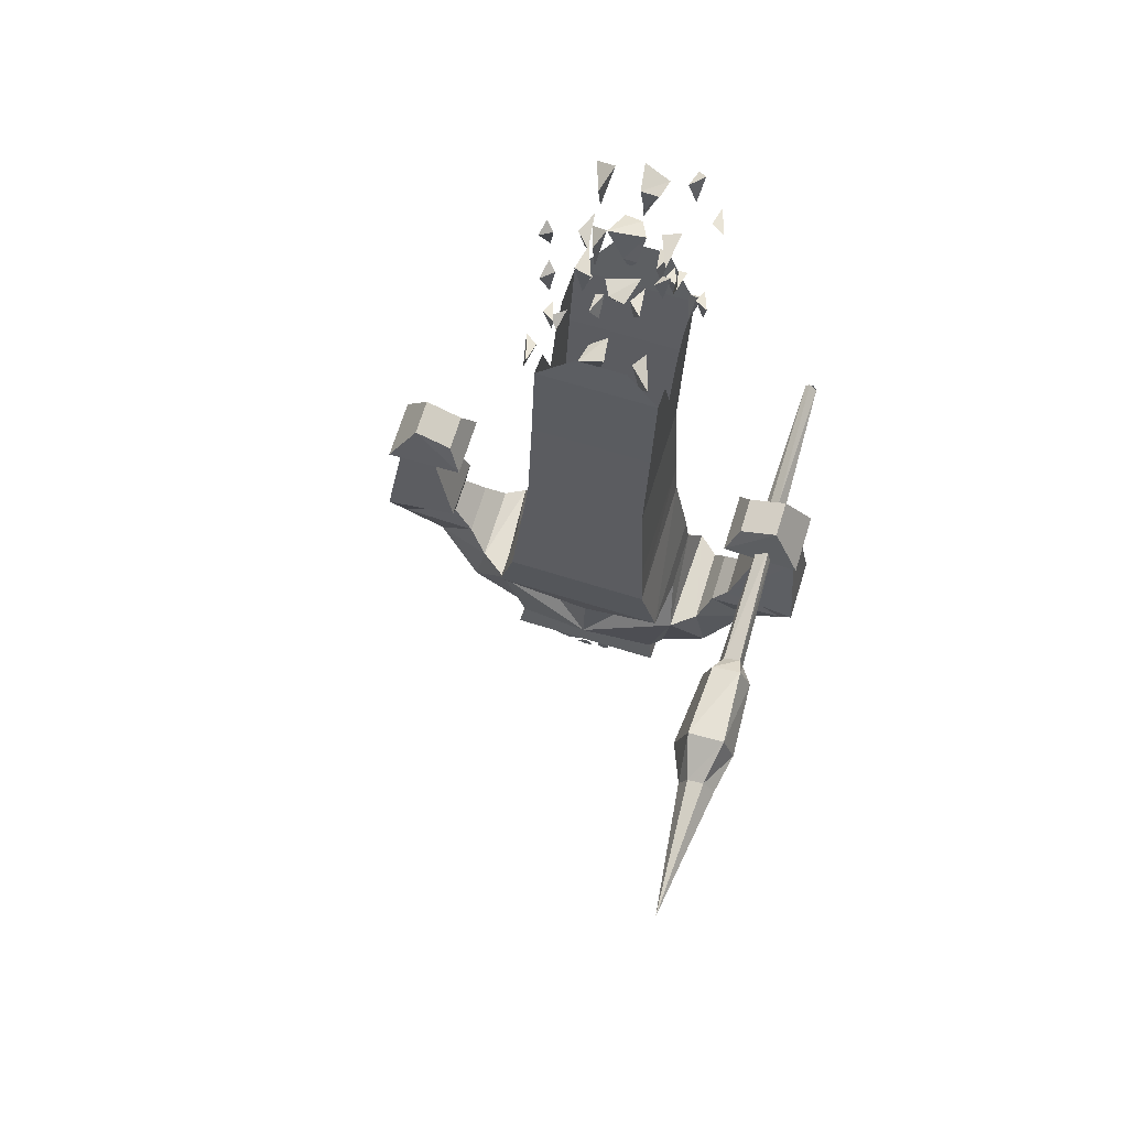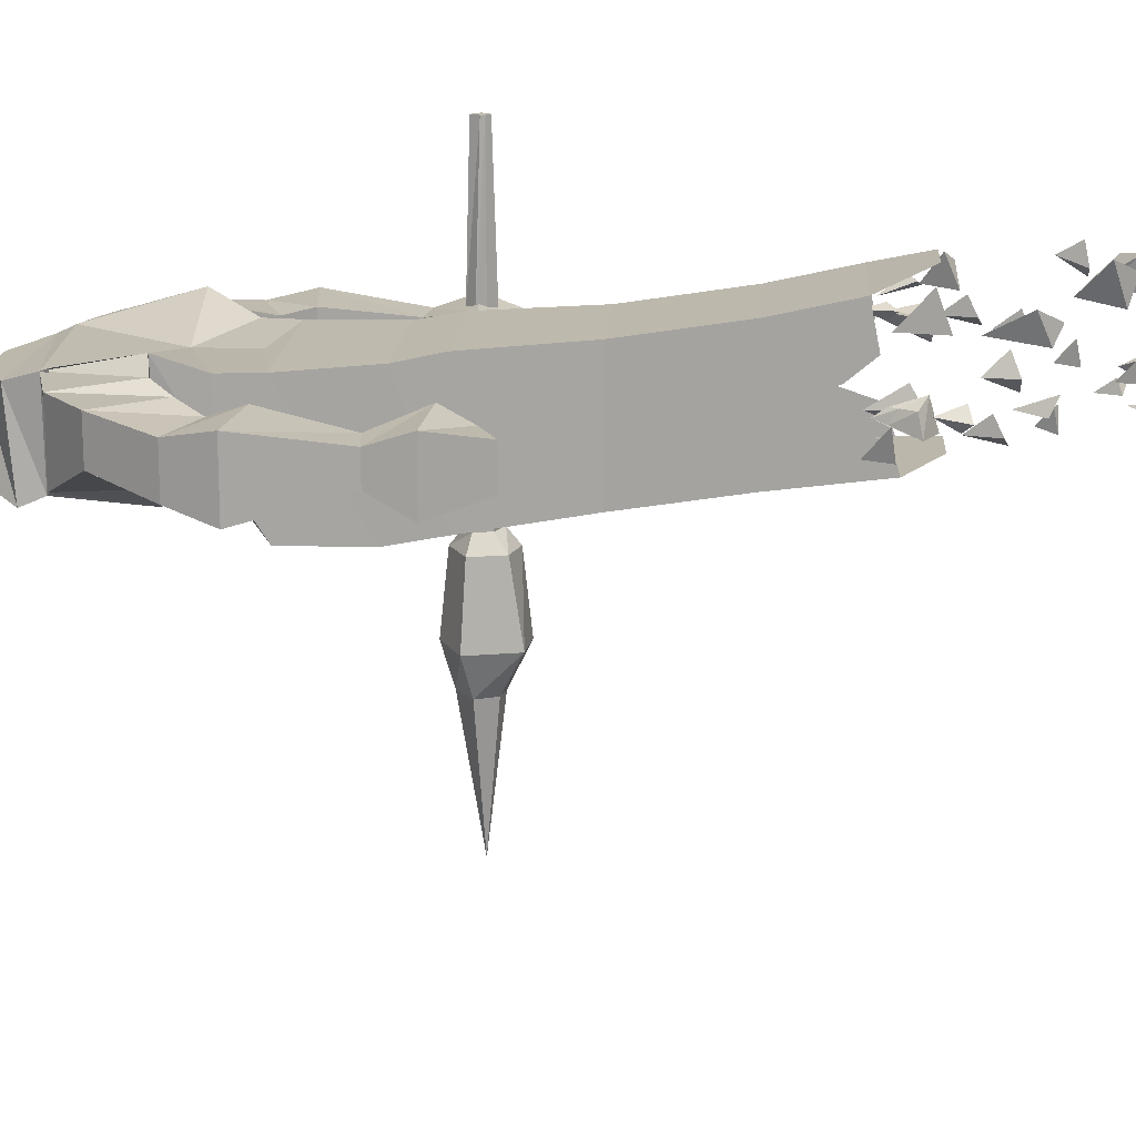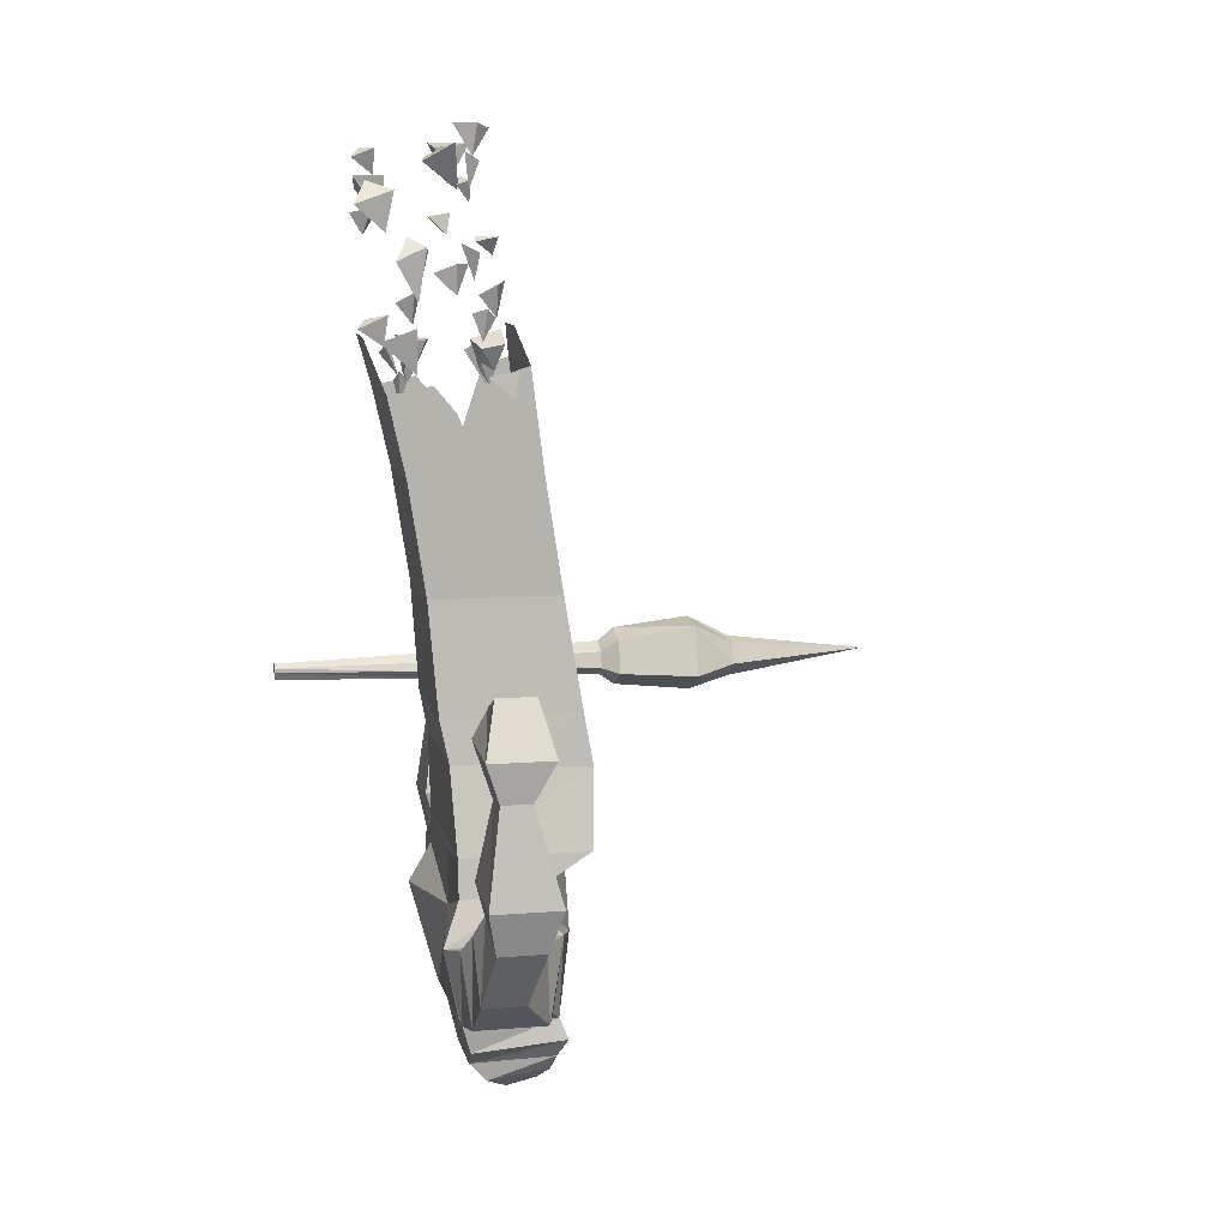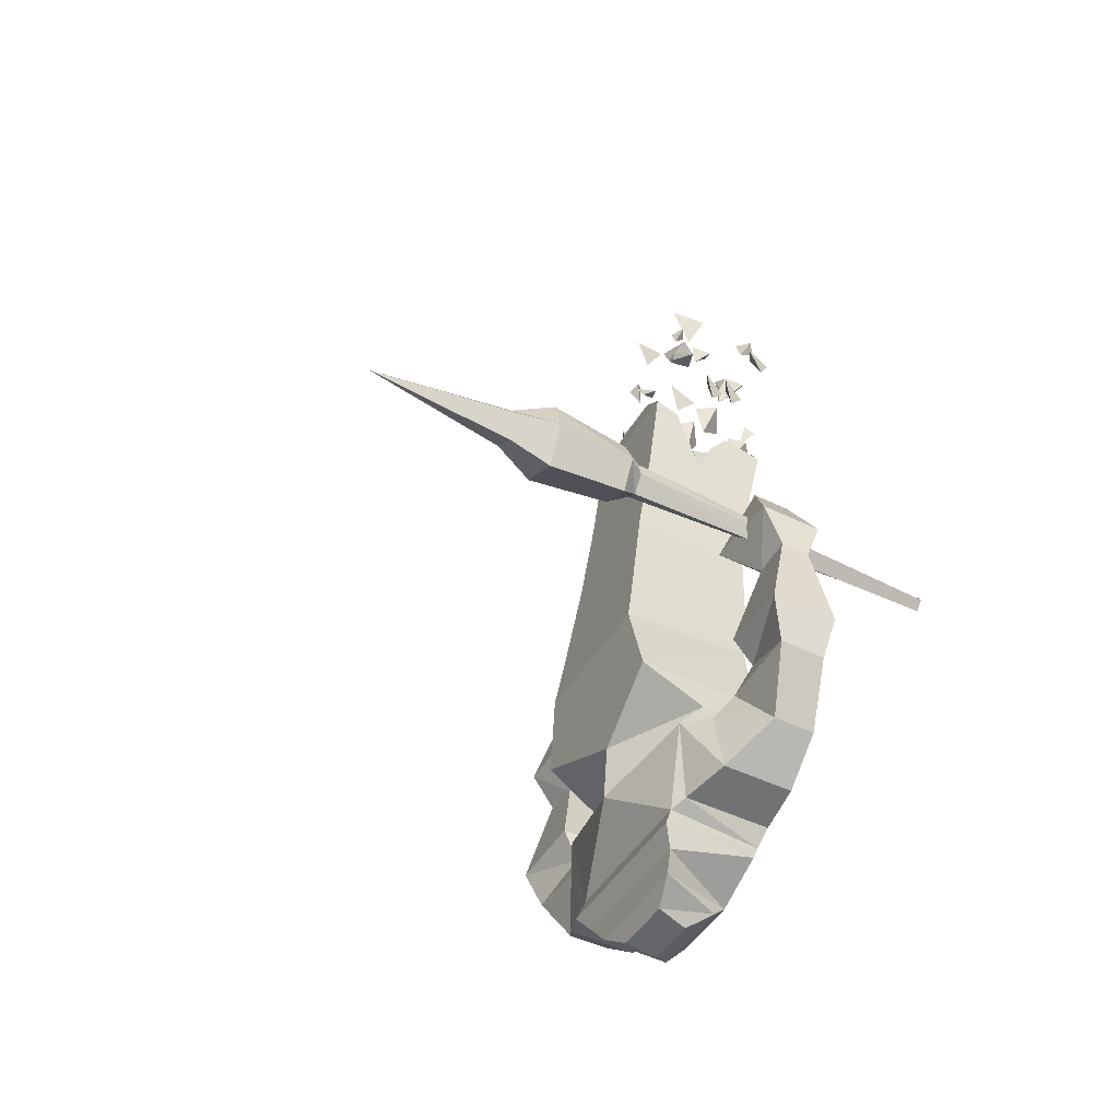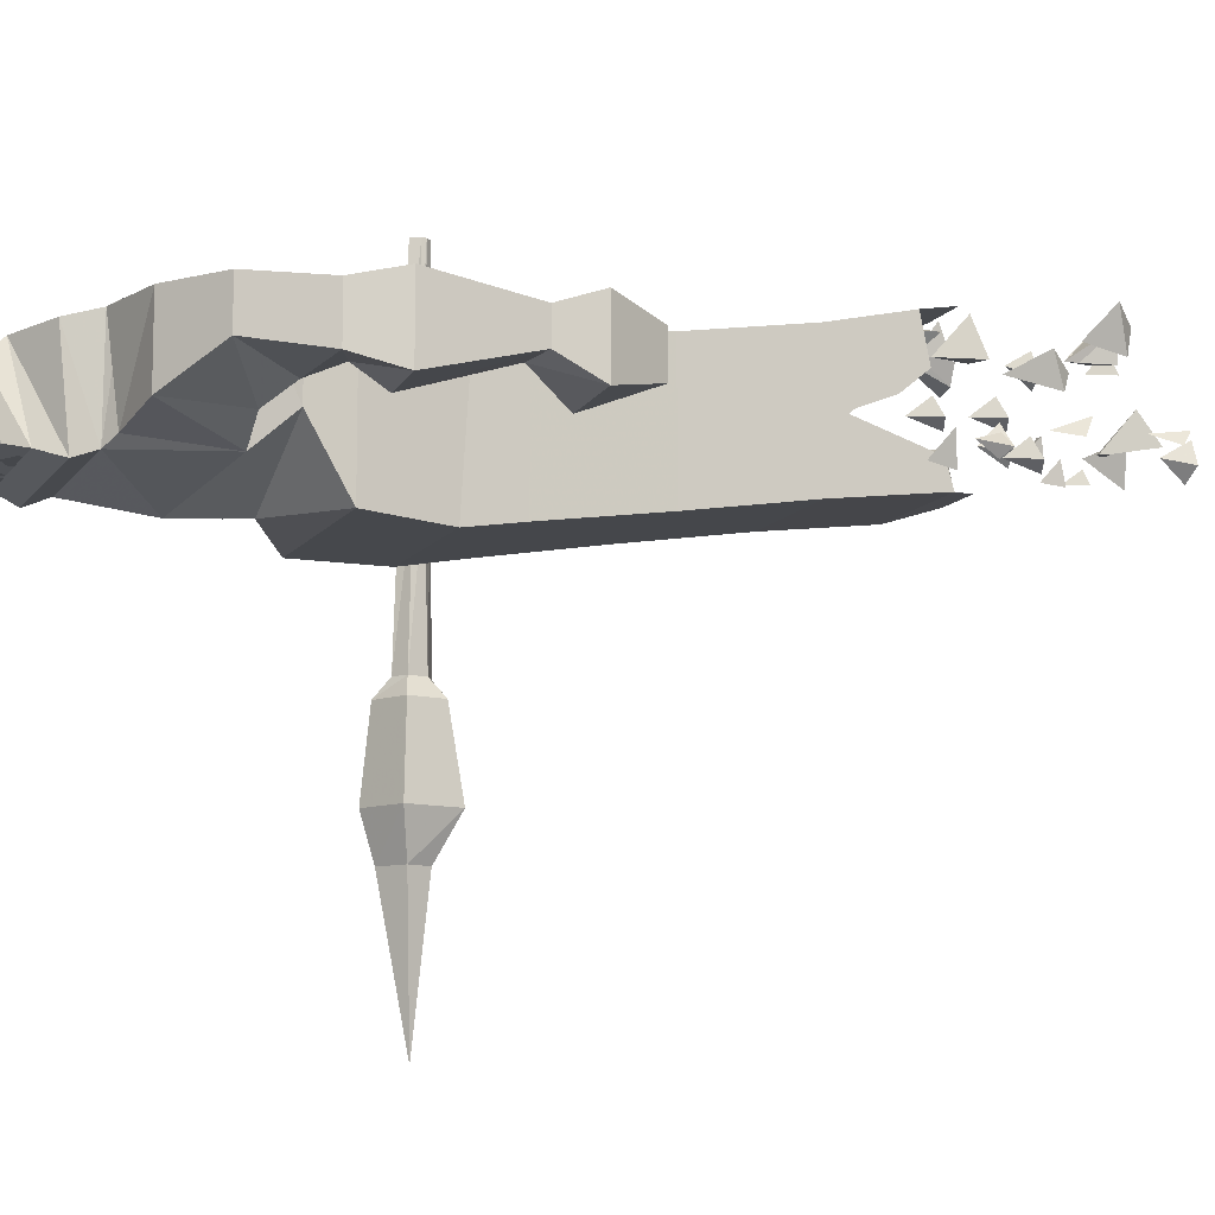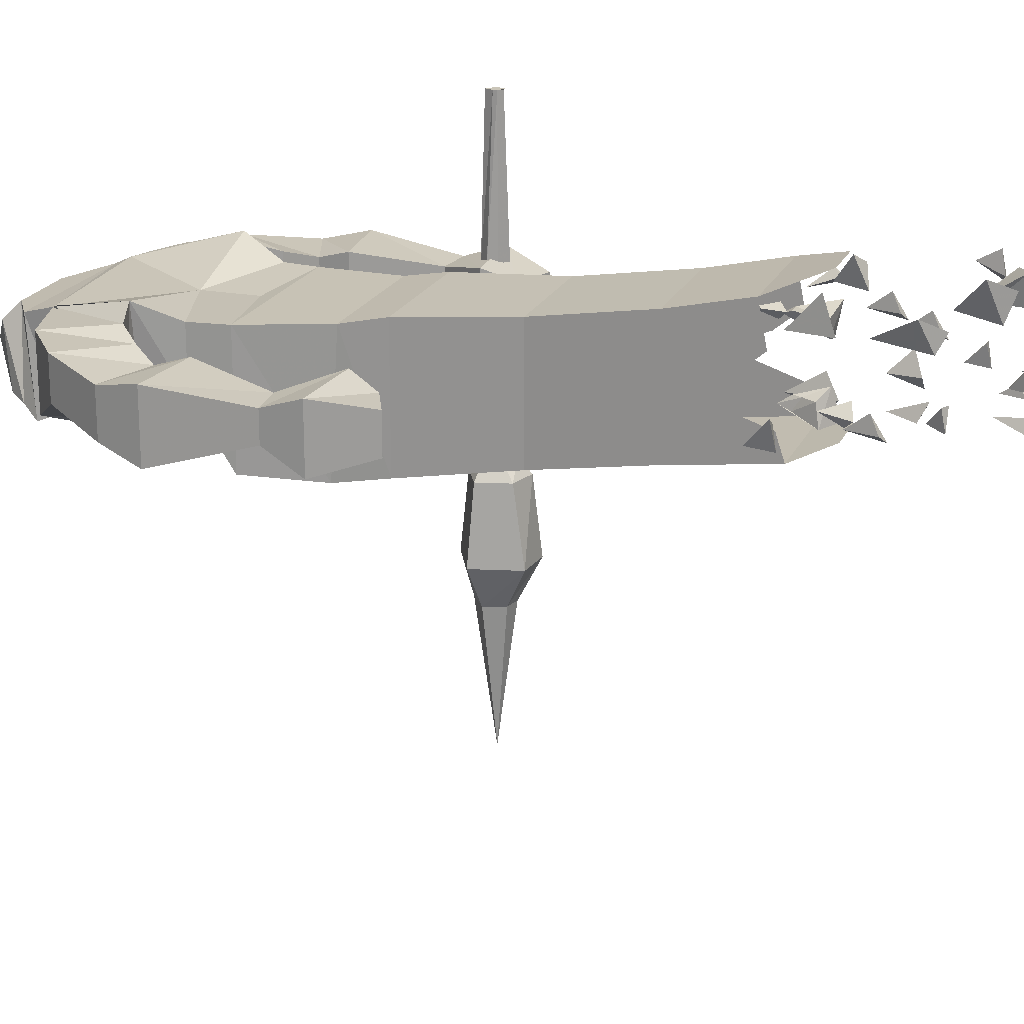
<metadata>
{"format":"obj","ext":"obj","renderer":"f3d","projection":"perspective","resolution":1024,"background":"white","views":[{"elev":69.0,"azim":-162.8,"up":"+Y"},{"elev":16.5,"azim":93.8,"up":"+Z"},{"elev":10.0,"azim":78.0,"up":"+Y"},{"elev":-46.1,"azim":-119.3,"up":"+Y"},{"elev":-10.2,"azim":69.4,"up":"+Z"},{"elev":20.5,"azim":108.9,"up":"+Z"}]}
</metadata>
<code>
o npc/water_elemental
v 51 -126 1
v 51 -126 -8
v 42 -130 -8
v 42 -130 1
v 58 -138 4
v 58 -138 -11
v 39 -137 -11
v 39 -137 4
v 57 -147 1
v 57 -147 -6
v 48 -148 -6
v 48 -148 1
v 60 -169 4
v 60 -169 -12
v 42 -167 -11
v 42 -167 4
v 57 -179 2
v 57 -179 -9
v 43 -174 -7
v 43 -174 2
v 48 -193 4
v 48 -193 -6
v 38 -180 -9
v 38 -180 4
v 36 -202 4
v 36 -202 -13
v 33 -185 -13
v 33 -185 6
v 21 -206 4
v 23 -204 -16
v 26 -185 -18
v 28 -186 9
v 1 -184 4
v -17 -208 4
v -18 -212 2
v 20 -213 2
v 20 -206 -18
v 23 -204 5
v -35 -130 -8
v -44 -126 -8
v -44 -126 1
v -35 -130 1
v -32 -137 4
v -32 -137 -11
v -51 -138 -11
v -51 -138 4
v -50 -147 1
v -41 -148 1
v -41 -148 -6
v -50 -147 -6
v -53 -169 -12
v -53 -169 4
v -35 -167 4
v -35 -167 -11
v -36 -174 -7
v -50 -179 -9
v -50 -179 2
v -36 -174 2
v -31 -180 4
v -31 -180 -9
v -41 -193 -6
v -41 -193 4
v -31 -202 4
v -28 -186 6
v -28 -186 -13
v -31 -202 -13
v -20 -204 -16
v -20 -204 5
v -23 -185 10
v -22 -185 -18
v -17 -206 -18
v -20 -175 5
v -20 -175 -10
v 1 -192 -24
v 21 -211 -20
v -18 -211 -20
v -16 -216 -18
v -7 -219 1
v 10 -219 1
v -42 -135 39
v -43 -137 39
v -41 -139 39
v -40 -137 39
v -40 -136 39
v -39 -138 3
v -40 -136 3
v -41 -135 39
v -42 -134 3
v -44 -137 3
v -41 -140 3
v -44 -133 -40
v -45 -137 -40
v -44 -137 -7
v -43 -134 -7
v -40 -135 -40
v -38 -132 -44
v -45 -130 -44
v -48 -137 -44
v -42 -141 -40
v -42 -140 -7
v -39 -139 -40
v -40 -138 -7
v -40 -136 -7
v -44 -144 -44
v -36 -140 -44
v -34 -141 -63
v -37 -129 -63
v -46 -128 -63
v -49 -137 -63
v -44 -146 -63
v -44 -143 -73
v -38 -139 -73
v -40 -134 -73
v -44 -133 -73
v -47 -137 -73
v -42 -137 -107
v -11 -58 15
v -13 -57 14
v -14 -60 16
v -12 -65 12
v -6 -67 -7
v -4 -56 -7
v -6 -59 -2
v -9 -59 -11
v -2 -54 22
v -4 -58 16
v -3 -51 15
v -5 -52 20
v 2 -56 7
v 6 -56 8
v 6 -65 12
v 5 -65 12
v 0 -55 14
v 8 -56 12
v 7 -63 13
v 4 -63 13
v 5 -63 -7
v 8 -57 -9
v 7 -58 -4
v 5 -61 -4
v 4 -66 -6
v 2 -54 -9
v 3 -56 -2
v 4 -63 -4
v 13 -63 11
v 15 -53 11
v 14 -56 19
v 11 -55 11
v 13 -50 -1
v 16 -49 -4
v 14 -51 -6
v 15 -56 -3
v 22 -63 -3
v 21 -68 -9
v 20 -62 -10
v 19 -63 -5
v 12 -64 16
v 15 -62 15
v 13 -64 13
v 14 -69 15
v 14 -43 -8
v 15 -51 -6
v 16 -46 -2
v 17 -44 -6
v 16 -36 0
v 18 -35 2
v 19 -37 -2
v 17 -43 -1
v 10 -48 10
v 8 -34 12
v 10 -36 8
v 12 -39 15
v 6 -35 -3
v 4 -38 -7
v 6 -34 -8
v 4 -34 -3
v -10 -37 5
v -9 -45 7
v -8 -40 11
v -7 -38 7
v -4 -40 -3
v -2 -47 0
v -3 -42 5
v -1 -40 0
v -17 -46 6
v -16 -54 8
v -15 -49 12
v -14 -47 8
v 0 -29 18
v -3 -24 22
v -2 -23 17
v 0 -26 16
v 1 -31 16
v 3 -21 23
v 2 -21 16
v 1 -28 16
v -10 -30 5
v -10 -34 1
v -11 -29 0
v -12 -30 5
v -17 -28 15
v -16 -34 19
v -15 -29 22
v -14 -28 17
v -8 -15 17
v -11 -15 20
v -9 -17 22
v -10 -21 17
v -8 -23 1
v -10 -14 5
v -9 -14 -4
v -6 -15 4
v -7 -22 -4
v -10 -21 -2
v -8 -23 -1
v -9 -27 -4
v 3 -18 8
v -1 -17 7
v -1 -24 0
v 0 -24 0
v 5 -14 1
v -3 -16 3
v -2 -22 0
v 1 -22 0
v 11 -33 17
v 9 -22 21
v 11 -24 15
v 14 -27 24
v 7 -11 -6
v 9 -17 -2
v 8 -10 2
v 10 -10 -3
v 16 -17 -1
v 18 -16 1
v 19 -18 -2
v 17 -24 0
v 8 -55 22
v -4 -55 22
v -12 -67 18
v 17 -67 18
v 17 -85 14
v 17 -81 -1
v 17 -65 8
v 17 -71 3
v -12 -85 14
v -12 -65 8
v -12 -71 3
v -12 -81 -1
v -12 -85 -16
v -12 -111 -20
v -12 -111 10
v 17 -111 10
v 17 -85 -16
v 17 -63 -7
v 17 -61 -13
v -12 -61 -13
v 8 -53 -11
v -4 -53 -11
v -12 -63 -7
v 17 -111 -20
v 19 -137 -24
v -14 -137 -24
v -14 -137 8
v 19 -137 8
v 20 -147 6
v 20 -149 -26
v -15 -149 -26
v -15 -147 6
v -19 -167 5
v 24 -167 5
v 24 -167 -25
v -19 -167 -25
v 1 -171 4
v 1 -177 4
v 25 -176 5
v 25 -176 -10
v 1 -177 -23
v -6 -224 -15
v 8 -224 -15
v 7 -226 -8
v -5 -226 -8
v -9 -223 -3
v -13 -220 -17
v 14 -220 -17
v 11 -223 -3
v 17 -216 -18
v 9 -213 -18
v 11 -217 -18
v 7 -219 -18
v 3 -217 -18
v 5 -213 -18
v -4 -216 -18
v -2 -217 -18
v -2 -219 -18
v -4 -220 -18
v -5 -218 -18
v -6 -214 -18
v -5 -216 -18
v -7 -217 -18
v -9 -216 -18
v -8 -214 -18
v 2 -214 -18
v 0 -216 -18
v -3 -215 -18
v -3 -212 -18
v 0 -211 -18
v 3 -218 -18
v 4 -220 -18
v 2 -221 -18
v 0 -220 -18
v 1 -218 -18
v 12 -211 -18
v 14 -212 -18
v 14 -214 -18
v 12 -215 -18
v 11 -213 -18
f 1 2 3
f 1 3 4
f 1 4 5
f 1 5 6
f 1 6 2
f 2 6 7
f 2 7 3
f 3 7 8
f 3 8 4
f 4 8 5
f 5 8 9
f 5 9 10
f 5 10 6
f 6 10 11
f 6 11 7
f 7 11 12
f 7 12 8
f 8 12 9
f 9 12 13
f 9 13 14
f 9 14 10
f 10 14 15
f 10 15 11
f 11 15 16
f 11 16 12
f 12 16 13
f 13 16 17
f 13 17 18
f 13 18 14
f 14 18 19
f 14 19 15
f 15 19 20
f 15 20 16
f 16 20 17
f 17 20 21
f 17 21 22
f 17 22 18
f 18 22 23
f 18 23 19
f 19 23 24
f 19 24 20
f 20 24 21
f 21 24 25
f 21 25 26
f 21 26 22
f 22 26 27
f 22 27 23
f 23 27 28
f 23 28 24
f 24 28 25
f 25 28 29
f 25 29 30
f 25 30 26
f 26 30 31
f 26 31 27
f 27 31 32
f 27 32 28
f 28 32 29
f 29 32 33
f 29 33 34
f 29 34 35
f 29 35 36
f 29 36 37
f 29 37 38
f 29 38 32
f 39 40 41
f 39 41 42
f 39 42 43
f 39 43 44
f 39 44 40
f 40 44 45
f 40 45 41
f 41 45 46
f 41 46 42
f 42 46 43
f 43 46 47
f 43 47 48
f 43 48 44
f 44 48 49
f 44 49 45
f 45 49 50
f 45 50 46
f 46 50 47
f 47 50 51
f 47 51 52
f 47 52 48
f 48 52 53
f 48 53 49
f 49 53 54
f 49 54 50
f 50 54 51
f 51 54 55
f 51 55 56
f 51 56 52
f 52 56 57
f 52 57 53
f 53 57 58
f 53 58 54
f 54 58 55
f 55 58 59
f 55 59 60
f 55 60 56
f 56 60 61
f 56 61 57
f 57 61 62
f 57 62 58
f 58 62 59
f 59 62 63
f 59 63 64
f 59 64 60
f 60 64 65
f 60 65 61
f 61 65 66
f 61 66 62
f 62 66 63
f 63 66 67
f 63 67 68
f 63 68 64
f 64 68 69
f 64 69 65
f 65 69 70
f 65 70 66
f 66 70 67
f 67 70 71
f 67 71 34
f 67 34 68
f 68 34 69
f 69 34 33
f 69 33 72
f 69 72 70
f 70 72 73
f 70 73 74
f 70 74 71
f 71 74 37
f 71 37 75
f 71 75 76
f 71 76 34
f 34 76 35
f 35 76 77
f 35 77 78
f 35 78 36
f 36 78 79
f 36 79 75
f 36 75 37
f 80 81 82
f 80 82 83
f 80 83 84
f 84 83 85
f 84 85 86
f 84 86 87
f 87 86 88
f 87 88 81
f 81 88 89
f 81 89 82
f 82 89 90
f 82 90 83
f 83 90 85
f 91 92 93
f 91 93 94
f 91 94 95
f 91 95 96
f 91 96 97
f 91 97 92
f 92 97 98
f 92 98 99
f 92 99 100
f 92 100 93
f 99 101 102
f 99 102 100
f 101 95 103
f 101 103 102
f 95 94 103
f 98 104 99
f 99 104 101
f 101 104 105
f 101 105 95
f 95 105 96
f 96 105 106
f 96 106 107
f 96 107 97
f 97 107 108
f 97 108 98
f 98 108 109
f 98 109 104
f 104 109 110
f 104 110 105
f 105 110 106
f 106 110 111
f 106 111 112
f 106 112 107
f 107 112 113
f 107 113 108
f 108 113 114
f 108 114 109
f 109 114 115
f 109 115 110
f 110 115 111
f 111 115 116
f 111 116 112
f 112 116 113
f 113 116 114
f 114 116 115
f 117 118 119
f 117 119 120
f 117 120 118
f 118 120 119
f 121 122 123
f 121 123 124
f 121 124 122
f 122 124 123
f 125 126 127
f 125 127 128
f 125 128 126
f 126 128 127
f 129 130 131
f 129 131 132
f 129 132 133
f 129 133 130
f 130 133 134
f 130 134 135
f 130 135 131
f 131 135 132
f 132 135 136
f 132 136 133
f 133 136 134
f 134 136 135
f 137 138 139
f 137 139 140
f 137 140 141
f 137 141 138
f 138 141 142
f 138 142 143
f 138 143 139
f 139 143 140
f 140 143 144
f 140 144 141
f 141 144 142
f 142 144 143
f 145 146 147
f 145 147 148
f 145 148 146
f 146 148 147
f 149 150 151
f 149 151 152
f 149 152 150
f 150 152 151
f 153 154 155
f 153 155 156
f 153 156 154
f 154 156 155
f 157 158 159
f 157 159 160
f 157 160 158
f 158 160 159
f 161 162 163
f 161 163 164
f 161 164 162
f 162 164 163
f 165 166 167
f 165 167 168
f 165 168 166
f 166 168 167
f 169 170 171
f 169 171 172
f 169 172 170
f 170 172 171
f 173 174 175
f 173 175 176
f 173 176 174
f 174 176 175
f 177 178 179
f 177 179 180
f 177 180 178
f 178 180 179
f 181 182 183
f 181 183 184
f 181 184 182
f 182 184 183
f 185 186 187
f 185 187 188
f 185 188 186
f 186 188 187
f 189 190 191
f 189 191 192
f 189 192 193
f 189 193 190
f 190 193 194
f 190 194 195
f 190 195 191
f 191 195 192
f 192 195 196
f 192 196 193
f 193 196 194
f 194 196 195
f 197 198 199
f 197 199 200
f 197 200 198
f 198 200 199
f 201 202 203
f 201 203 204
f 201 204 202
f 202 204 203
f 205 206 207
f 205 207 208
f 205 208 206
f 206 208 207
f 209 210 211
f 209 211 212
f 209 212 210
f 210 212 211
f 213 214 215
f 213 215 216
f 213 216 214
f 214 216 215
f 217 218 219
f 217 219 220
f 217 220 221
f 217 221 218
f 218 221 222
f 218 222 223
f 218 223 219
f 219 223 220
f 220 223 224
f 220 224 221
f 221 224 222
f 222 224 223
f 225 226 227
f 225 227 228
f 225 228 226
f 226 228 227
f 229 230 231
f 229 231 232
f 229 232 230
f 230 232 231
f 233 234 235
f 233 235 236
f 233 236 234
f 234 236 235
f 237 238 239
f 237 239 240
f 240 239 241
f 240 241 242
f 240 242 243
f 243 242 244
f 245 241 239
f 245 239 246
f 245 246 247
f 245 247 248
f 245 248 249
f 245 249 250
f 245 250 251
f 245 251 241
f 241 251 252
f 241 252 253
f 241 253 242
f 242 253 254
f 254 253 255
f 255 253 256
f 255 256 257
f 257 256 258
f 248 259 256
f 248 256 249
f 249 256 253
f 249 253 260
f 249 260 250
f 250 260 261
f 250 261 262
f 250 262 251
f 251 262 263
f 251 263 252
f 252 263 264
f 252 264 260
f 252 260 253
f 264 261 260
f 261 264 265
f 261 265 266
f 261 266 262
f 262 266 267
f 262 267 263
f 263 267 268
f 263 268 264
f 264 268 265
f 265 268 269
f 265 269 270
f 265 270 266
f 266 270 271
f 266 271 267
f 267 271 272
f 267 272 268
f 268 272 269
f 269 272 73
f 269 73 72
f 269 72 273
f 269 273 270
f 270 273 274
f 270 274 275
f 270 275 271
f 271 275 276
f 271 276 277
f 271 277 272
f 272 277 73
f 73 277 74
f 74 277 276
f 74 276 31
f 74 31 37
f 37 31 30
f 37 30 38
f 277 276 277
f 277 277 272
f 32 275 33
f 33 275 274
f 33 274 72
f 72 274 273
f 276 275 32
f 276 32 31
f 278 279 280
f 278 280 281
f 278 281 282
f 278 282 283
f 278 283 279
f 279 283 284
f 279 284 280
f 280 284 285
f 280 285 281
f 281 285 282
f 282 285 79
f 282 79 78
f 282 78 283
f 283 78 77
f 283 77 284
f 284 77 286
f 284 286 285
f 285 286 79
f 79 286 75
f 75 286 76
f 76 286 77
f 287 288 289
f 287 289 290
f 287 290 291
f 292 293 294
f 292 294 295
f 292 295 296
f 297 298 299
f 297 299 300
f 297 300 301
f 302 303 304
f 302 304 305
f 302 305 306
f 307 308 309
f 307 309 310
f 307 310 311
f 312 313 314
f 312 314 315
f 312 315 316

</code>
